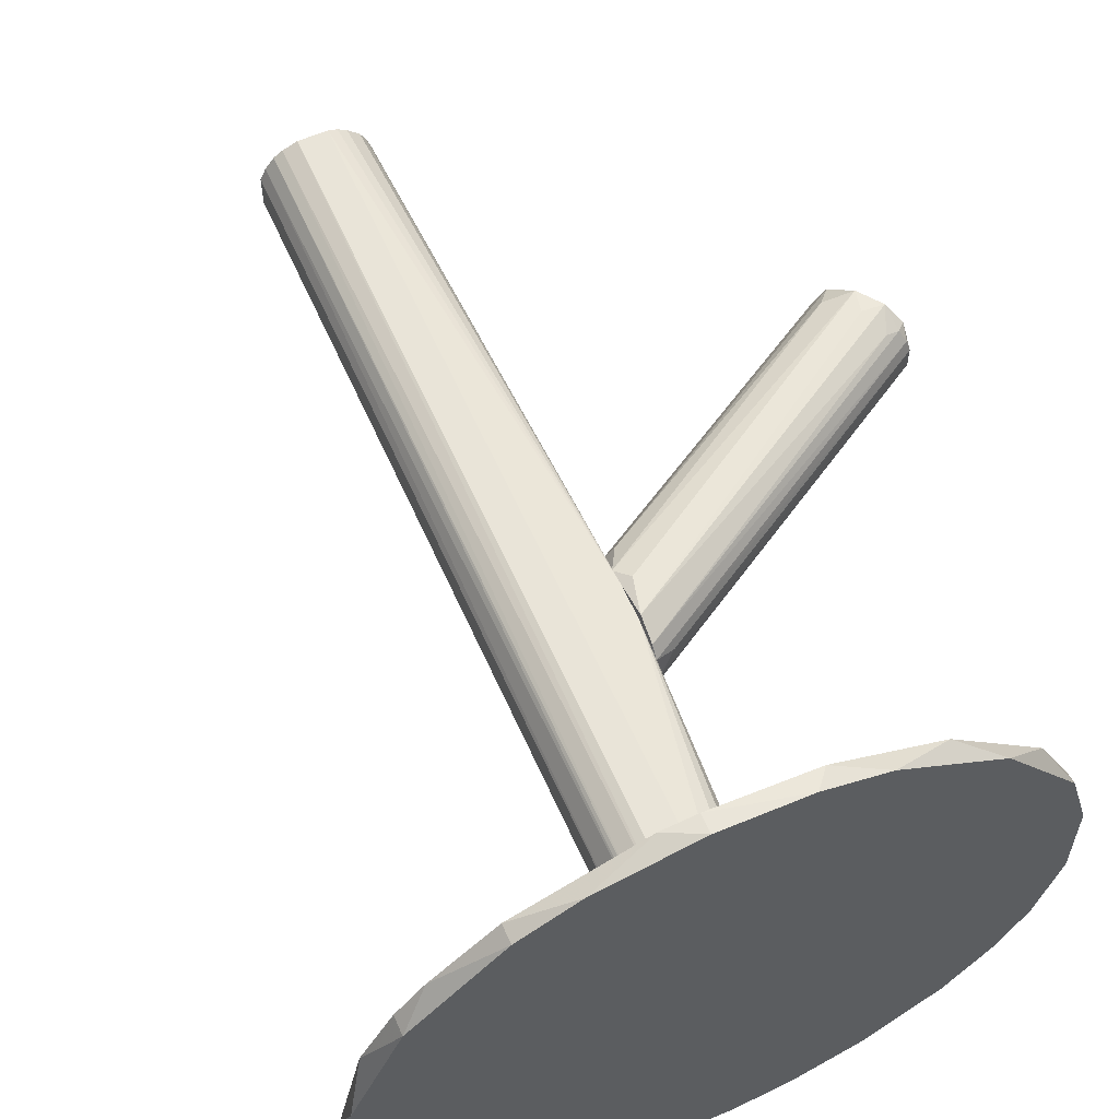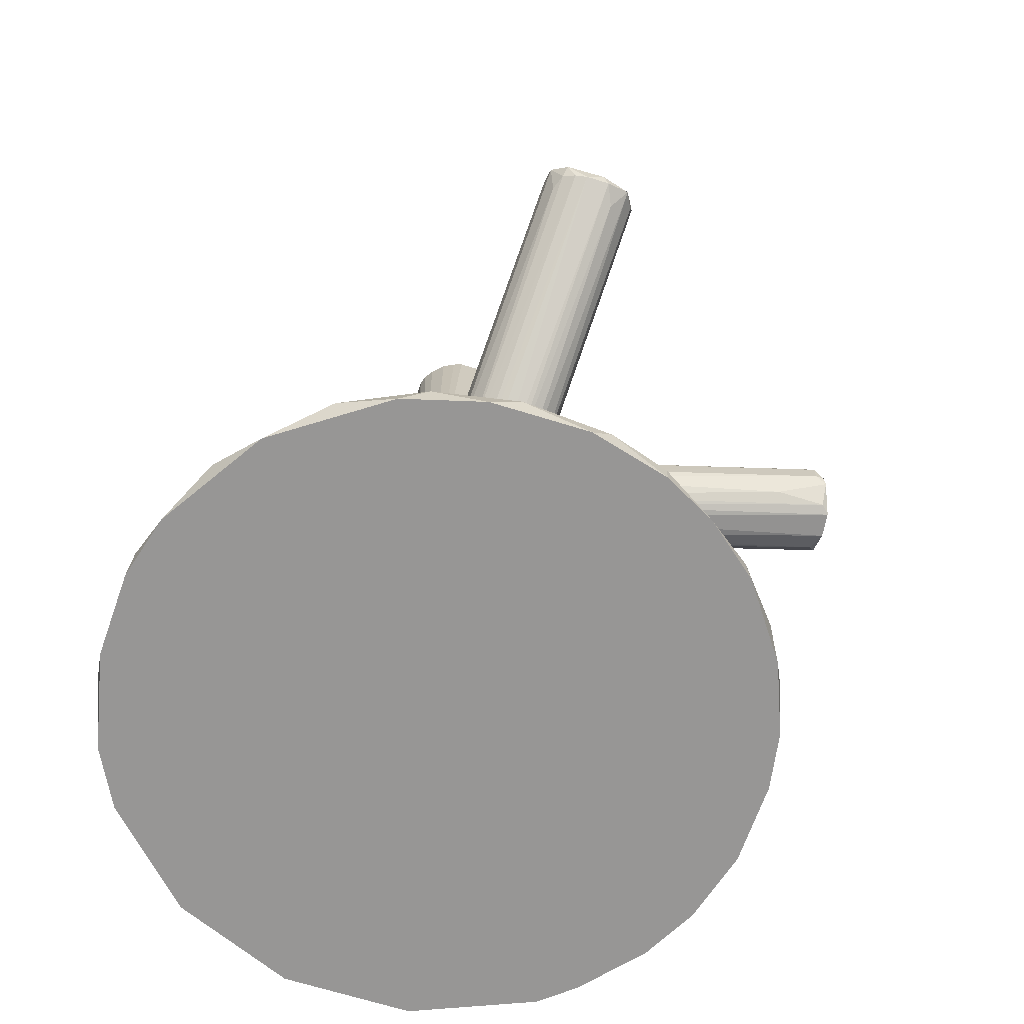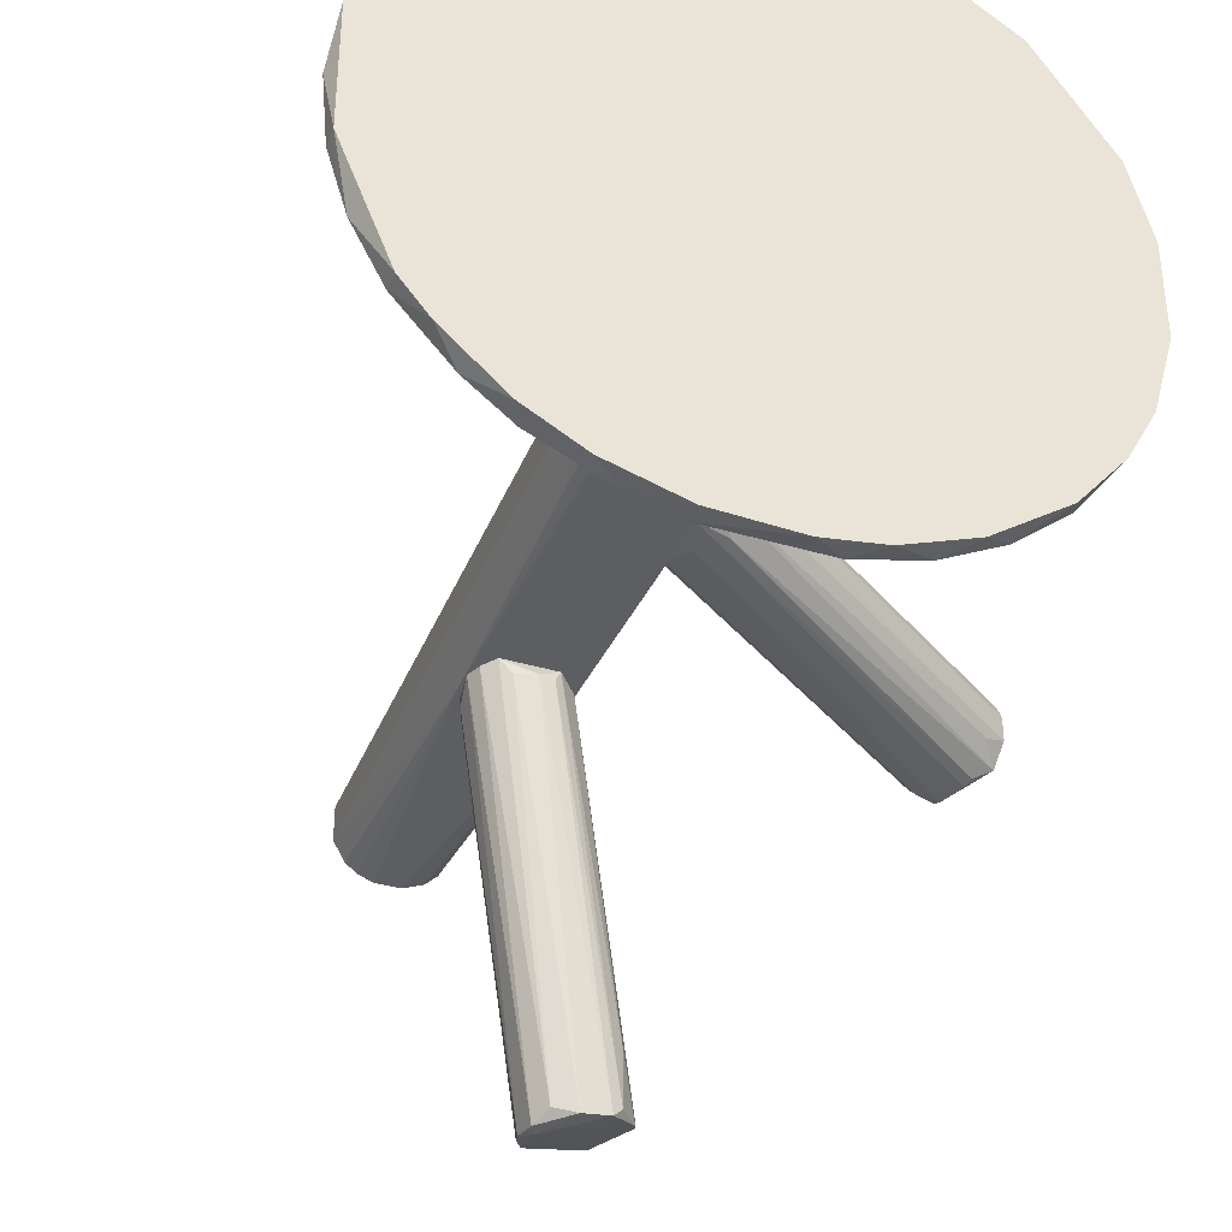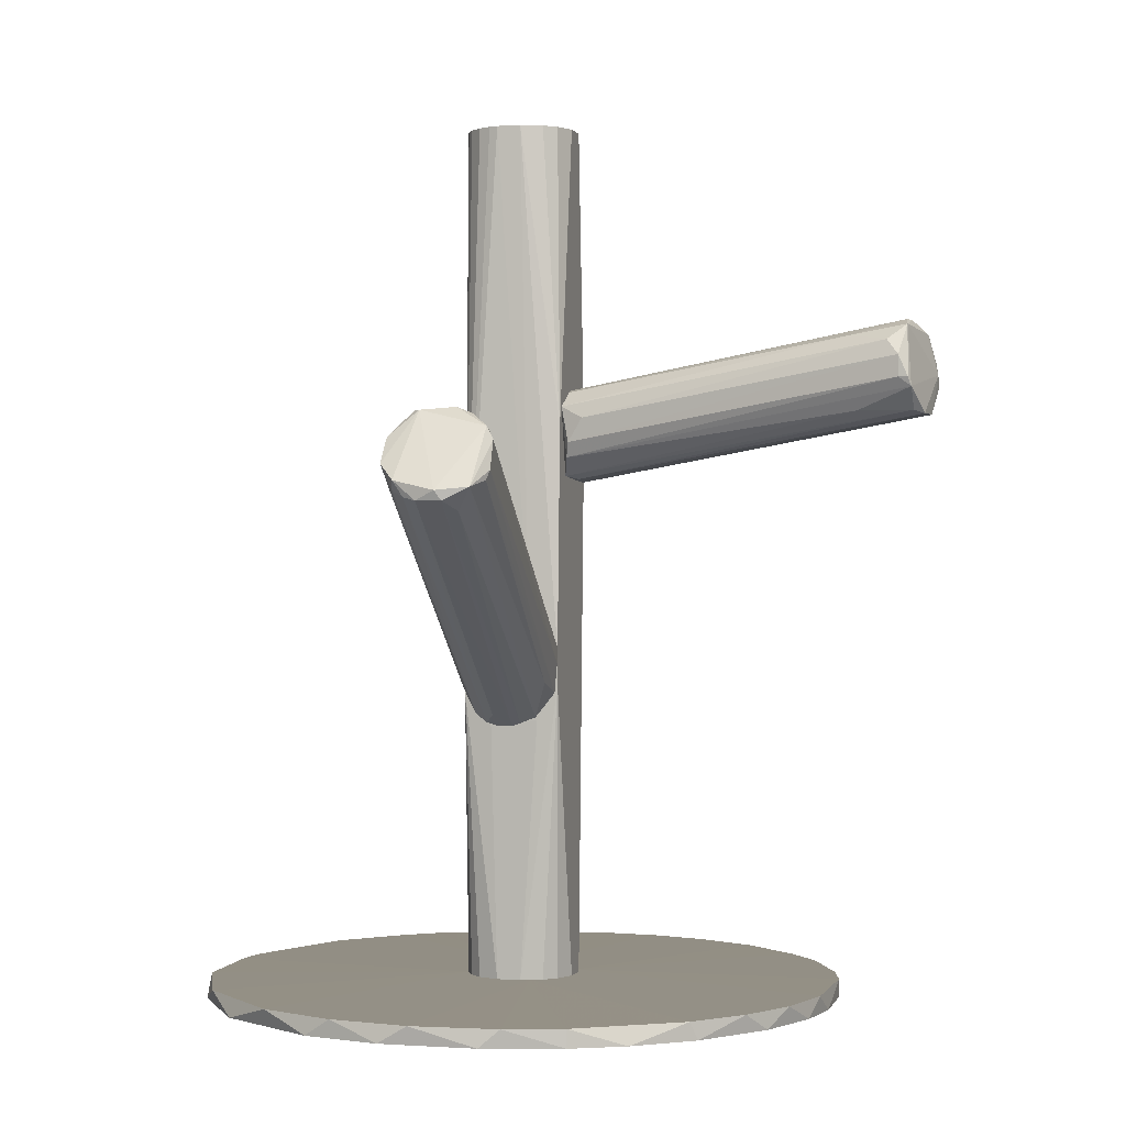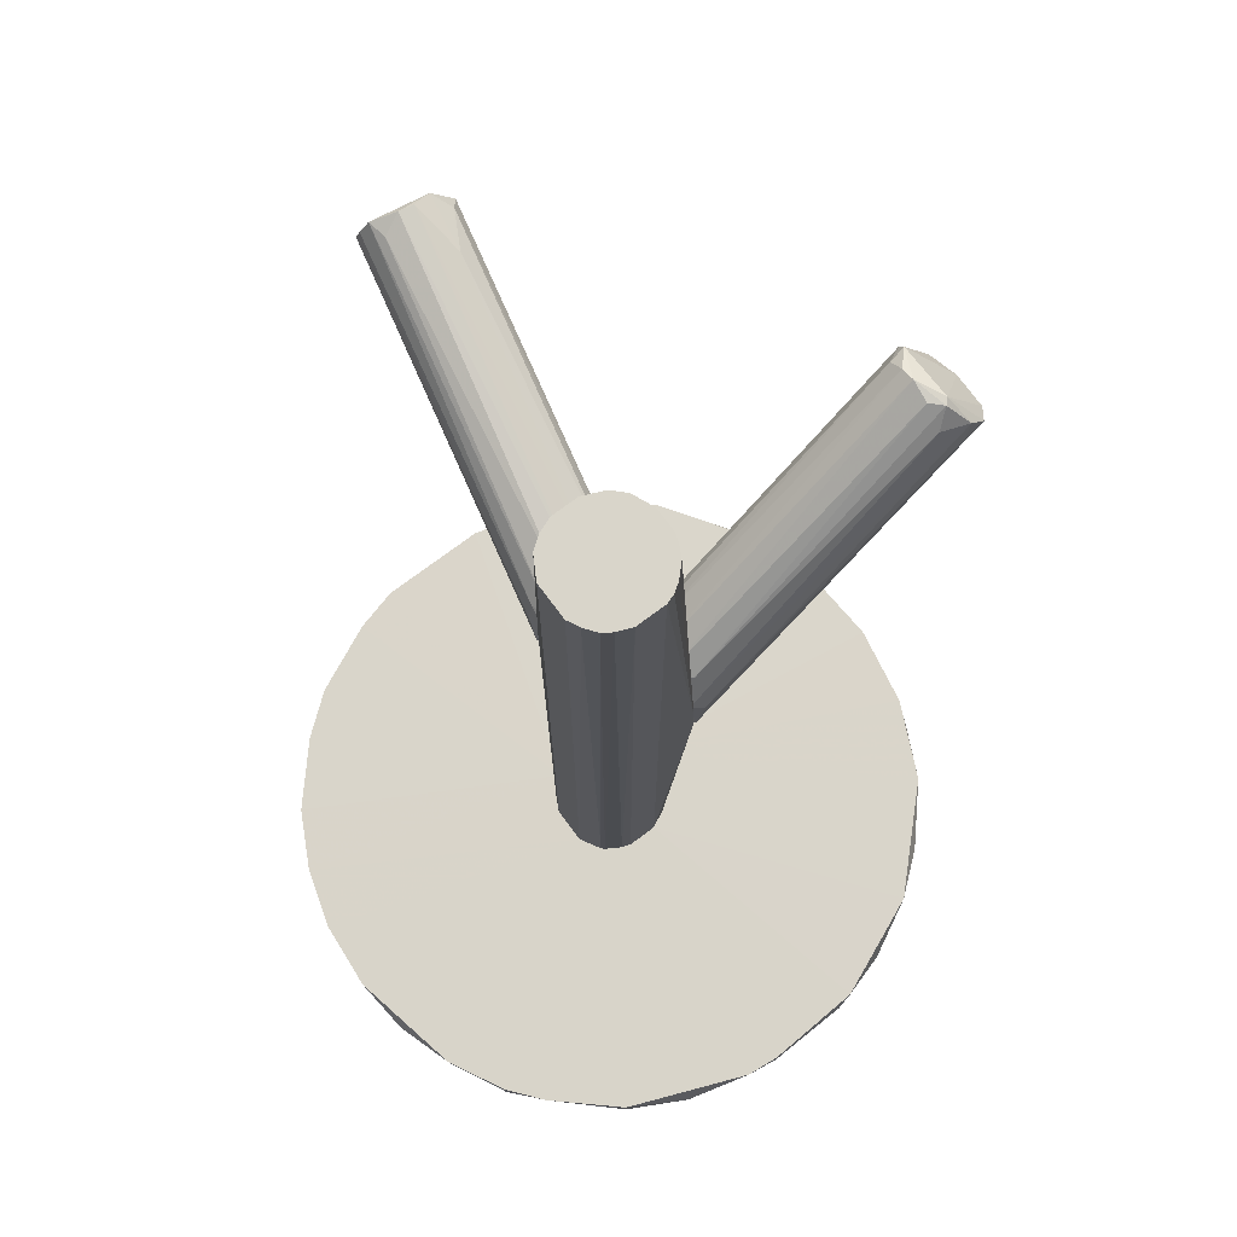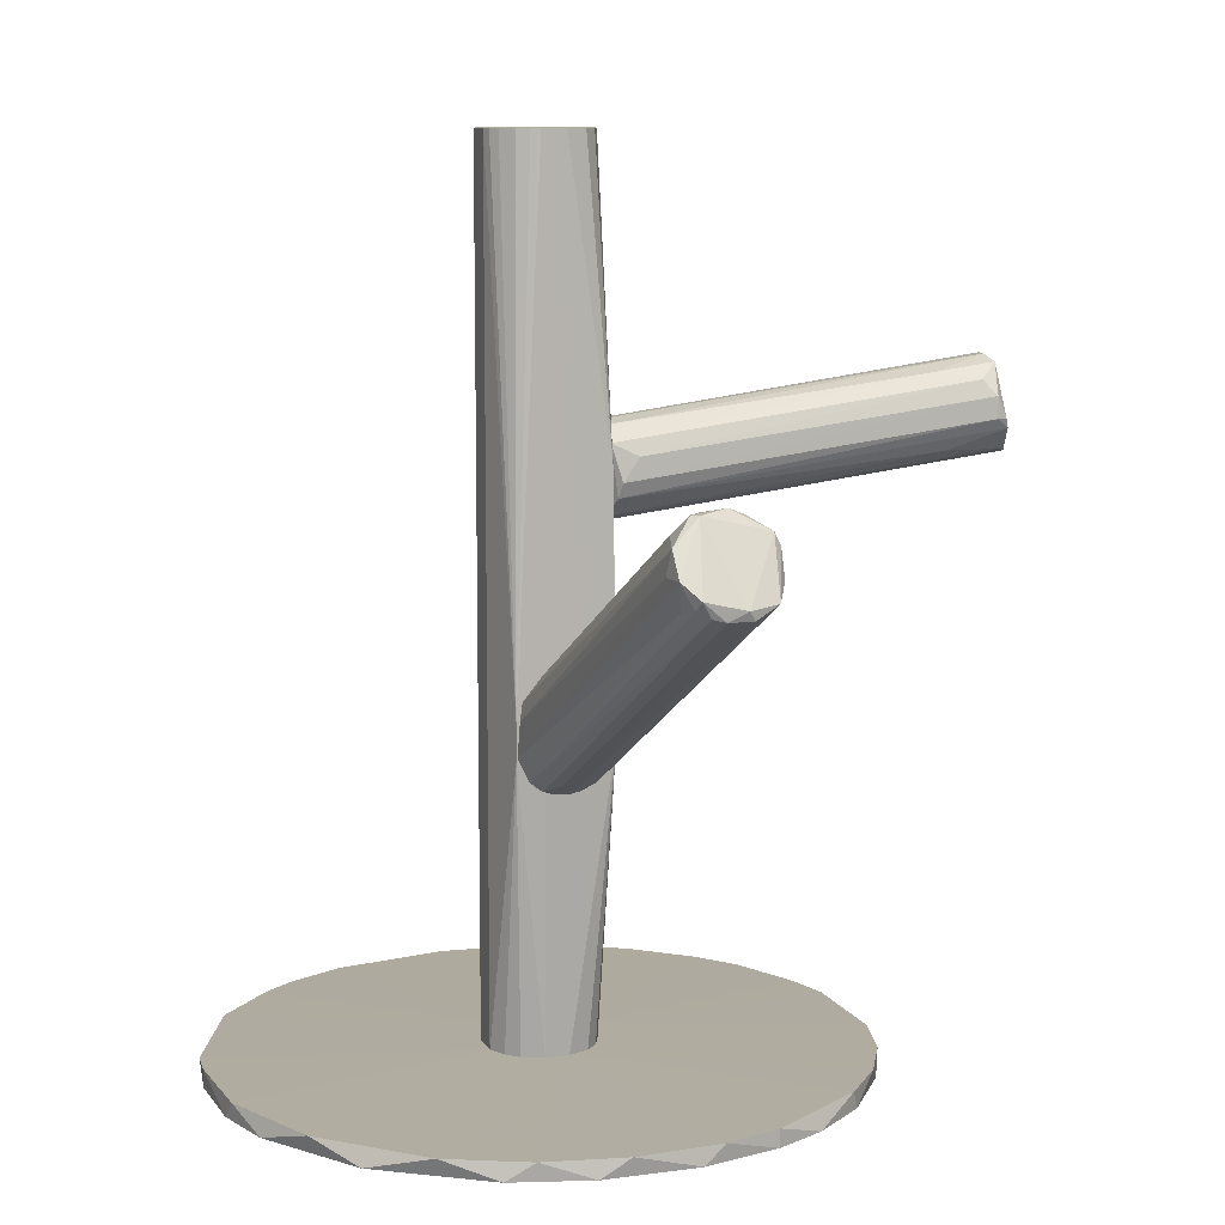
<metadata>
{"format":"obj","ext":"obj","renderer":"f3d","projection":"perspective","resolution":1024,"background":"white","views":[{"elev":60.5,"azim":156.1,"up":"+Y"},{"elev":-67.9,"azim":-107.3,"up":"+Z"},{"elev":-38.0,"azim":159.4,"up":"+Y"},{"elev":-0.0,"azim":-74.6,"up":"+Z"},{"elev":74.6,"azim":143.3,"up":"+Z"},{"elev":9.9,"azim":-109.1,"up":"+Z"}]}
</metadata>
<code>
o convex_0
v 0.006915 -0.06586 -0.1097
v 0.01966 0.09338 -0.1052
v 0.02793 0.09262 -0.1052
v 0.01966 0.09338 -0.1097
v -0.06671 0.01825 -0.1052
v 0.08727 -0.01702 -0.1052
v 0.09178 0.02952 -0.1097
v -0.06069 0.0453 -0.1097
v -0.03139 -0.05307 -0.1052
v -0.05393 -0.03054 -0.1097
v 0.07975 0.05881 -0.1052
v 0.00917 0.02728 -0.1044
v -0.03139 0.0806 -0.1052
v 0.03844 -0.06208 -0.1052
v 0.073 -0.03954 -0.1097
v 0.05797 0.0806 -0.1097
v -0.01712 0.0881 -0.1097
v -0.06069 -0.01777 -0.1052
v -0.06595 0.001761 -0.1097
v 0.09328 0.01526 -0.1052
v 0.09178 -0.001995 -0.1097
v 0.02041 0.001761 -0.1044
v -0.05393 0.05806 -0.1052
v -0.000602 -0.06509 -0.1052
v -0.02464 -0.05683 -0.1097
v 0.04521 -0.05984 -0.1097
v 0.06699 -0.04556 -0.1052
v -0.04267 0.07159 -0.1097
v 0.05797 0.0806 -0.1052
v 0.07975 0.05881 -0.1097
v -0.005112 0.09187 -0.1052
v 0.00015 0.008526 -0.1044
v 0.08727 0.04455 -0.1052
v -0.04417 -0.04255 -0.1052
v 0.02643 0.01827 -0.1044
v 0.0437 0.08811 -0.1097
v 0.02718 -0.06509 -0.1052
v -0.06295 0.03853 -0.1052
v -0.06595 0.02576 -0.1097
v -0.04267 -0.04407 -0.1097
v 0.07975 -0.03128 -0.1097
v 0.02718 -0.06509 -0.1097
v 0.07975 -0.03128 -0.1052
v -0.001354 0.09262 -0.1097
v -0.0652 -0.003492 -0.1052
v 0.05647 -0.05382 -0.1052
v 0.05872 -0.05233 -0.1097
v -0.01712 -0.06057 -0.1052
v -0.007352 -0.06358 -0.1097
v -0.06069 -0.01777 -0.1097
v 0.073 0.06709 -0.1052
v 0.09178 -0.001995 -0.1052
f 20 35 52
f 2 3 4
f 1 4 7
f 4 1 8
f 8 1 10
f 3 2 12
f 1 7 15
f 7 4 16
f 4 8 17
f 8 10 19
f 15 7 21
f 7 20 21
f 12 13 23
f 10 1 25
f 1 15 26
f 17 8 28
f 13 17 28
f 8 23 28
f 23 13 28
f 3 12 29
f 7 16 30
f 12 2 31
f 13 12 31
f 17 13 31
f 22 12 32
f 12 23 32
f 20 7 33
f 7 30 33
f 30 11 33
f 18 10 34
f 32 18 34
f 9 32 34
f 12 22 35
f 22 6 35
f 29 12 35
f 33 11 35
f 20 33 35
f 4 3 36
f 16 4 36
f 3 29 36
f 29 16 36
f 14 22 37
f 24 1 37
f 22 24 37
f 23 8 38
f 5 32 38
f 32 23 38
f 19 5 39
f 8 19 39
f 5 38 39
f 38 8 39
f 10 25 40
f 25 9 40
f 34 10 40
f 9 34 40
f 15 21 41
f 21 6 41
f 1 26 42
f 26 14 42
f 14 37 42
f 37 1 42
f 6 22 43
f 27 15 43
f 22 27 43
f 15 41 43
f 41 6 43
f 2 4 44
f 4 17 44
f 31 2 44
f 17 31 44
f 5 19 45
f 32 5 45
f 18 32 45
f 22 14 46
f 14 26 46
f 27 22 46
f 27 46 47
f 26 15 47
f 15 27 47
f 46 26 47
f 24 22 48
f 9 25 48
f 32 9 48
f 22 32 48
f 1 24 49
f 25 1 49
f 24 48 49
f 48 25 49
f 10 18 50
f 19 10 50
f 45 19 50
f 18 45 50
f 16 29 51
f 11 30 51
f 30 16 51
f 29 35 51
f 35 11 51
f 6 21 52
f 21 20 52
f 35 6 52
o convex_1
v 0.02042 0.000243 0.03755
v -0.02014 -0.08914 0.04356
v -0.01938 -0.08987 0.04131
v 0.001645 -0.09213 0.05107
v 0.01441 -0.003516 0.02104
v 0.000146 0.000243 0.03906
v -0.01037 -0.08764 0.05783
v -0.000603 -0.09138 0.03756
v 0.003901 0.000243 0.02179
v -0.01262 -0.09213 0.03531
v 0.02193 -0.000511 0.02855
v 0.01291 -0.002018 0.04356
v -0.01788 -0.08388 0.05257
v -0.002106 -0.002018 0.03005
v -0.001357 -0.08612 0.05558
v 0.00465 -0.000511 0.04281
v 0.001645 -0.09365 0.04206
v 0.02042 -0.000511 0.02479
v -0.02014 -0.08688 0.04882
v -0.005861 -0.09288 0.03531
v 0.009159 -0.002762 0.02028
v -0.01487 -0.07636 0.03606
v -0.01487 -0.08838 0.05633
v 0.02117 -0.00427 0.03455
v 0.002394 -0.09288 0.04807
v -0.000603 -0.001264 0.02629
v 0.01817 0.000243 0.04055
v -0.00286 -0.005768 0.03605
v -0.000603 -0.09138 0.05483
v -0.006611 -0.08838 0.05783
v 0.009159 0.000243 0.04356
v -0.01262 -0.07412 0.05408
v 0.01742 0.000243 0.02179
v 0.000146 -0.09365 0.04506
v -0.02014 -0.08688 0.04356
v -0.01487 -0.08987 0.03606
v 0.0054 -0.002762 0.02104
v 0.01967 -0.005023 0.0383
f 79 81 90
f 58 53 61
f 63 69 70
f 69 60 70
f 57 60 72
f 60 69 72
f 57 72 73
f 72 62 73
f 54 55 75
f 71 54 75
f 65 71 75
f 63 53 76
f 69 63 77
f 76 56 77
f 63 76 77
f 58 61 78
f 66 58 78
f 74 55 78
f 61 74 78
f 53 58 79
f 64 67 79
f 65 58 80
f 58 66 80
f 71 65 80
f 66 71 80
f 77 56 81
f 79 67 81
f 67 64 82
f 59 75 82
f 81 67 82
f 75 81 82
f 58 68 83
f 68 59 83
f 79 58 83
f 64 79 83
f 59 82 83
f 82 64 83
f 58 65 84
f 68 58 84
f 59 68 84
f 75 59 84
f 65 75 84
f 60 57 85
f 61 53 85
f 53 63 85
f 63 70 85
f 70 60 85
f 73 61 85
f 57 73 85
f 55 62 86
f 62 72 86
f 72 69 86
f 75 55 86
f 69 77 86
f 81 75 86
f 77 81 86
f 55 54 87
f 54 71 87
f 71 66 87
f 78 55 87
f 66 78 87
f 62 55 88
f 55 74 88
f 74 61 88
f 61 73 89
f 73 62 89
f 62 88 89
f 88 61 89
f 76 53 90
f 56 76 90
f 53 79 90
f 81 56 90
o convex_2
v -0.003611 0.01451 -0.01202
v -0.005116 0.01151 -0.04056
v -0.005869 0.009256 -0.0398
v -0.09223 0.01301 0.01802
v -0.08322 -0.007268 0.02704
v -0.08097 0.01151 0.03379
v -0.004373 0.02428 -0.03154
v -0.003611 0.000245 -0.02102
v -0.09074 -0.004261 0.01652
v -0.07872 -0.001256 0.03304
v -0.08473 0.01676 0.02779
v -0.003611 0.000998 -0.03229
v -0.003611 0.02278 -0.01878
v -0.09223 0.007755 0.01352
v -0.004373 0.02127 -0.03755
v -0.005116 0.004003 -0.01352
v -0.08923 0.01676 0.02177
v -0.08548 -0.007268 0.02027
v -0.09223 0.001749 0.01352
v -0.07872 0.002499 0.03455
v -0.005116 0.005504 -0.0383
v -0.006621 0.02428 -0.02252
v -0.08322 -0.005764 0.03004
v -0.08999 0.01376 0.01577
v -0.004373 0.01827 -0.0398
v -0.006621 -0.000505 -0.02478
v -0.003611 0.009256 -0.01202
v -0.07872 -0.005011 0.02929
v -0.007374 0.01902 -0.01202
v -0.07722 0.01451 0.02929
v -0.07796 0.008505 0.03379
v -0.01263 0.000998 -0.02929
v -0.08247 0.01 0.03379
v -0.08699 -0.000505 0.01127
v -0.003611 0.01601 -0.04056
v -0.08623 0.01526 0.01502
v -0.09149 0.01076 0.01427
v -0.003611 0.001746 -0.01728
v -0.093 0.00325 0.01577
v -0.08322 0.01752 0.02177
v -0.08623 -0.006515 0.01802
v -0.009622 0.01526 -0.03755
f 104 115 132
f 91 98 102
f 91 102 103
f 95 99 108
f 92 93 109
f 104 92 109
f 93 92 111
f 101 103 112
f 103 97 112
f 99 95 113
f 100 110 113
f 94 107 114
f 98 95 116
f 102 98 116
f 95 108 116
f 108 102 116
f 98 91 117
f 100 106 117
f 91 110 117
f 110 100 117
f 95 98 118
f 106 100 118
f 113 95 118
f 100 113 118
f 91 103 119
f 119 103 120
f 101 96 120
f 103 101 120
f 96 119 120
f 110 91 121
f 96 110 121
f 91 119 121
f 119 96 121
f 111 102 122
f 99 111 122
f 96 101 123
f 107 94 123
f 101 107 123
f 110 96 123
f 113 110 123
f 109 93 124
f 99 109 124
f 93 111 124
f 111 99 124
f 97 103 125
f 103 102 125
f 105 97 125
f 111 92 125
f 102 111 125
f 92 115 125
f 115 105 125
f 97 105 126
f 107 97 126
f 105 114 126
f 114 107 126
f 104 94 127
f 94 114 127
f 114 105 127
f 115 104 127
f 105 115 127
f 98 117 128
f 117 106 128
f 118 98 128
f 106 118 128
f 94 104 129
f 109 99 129
f 104 109 129
f 99 113 129
f 123 94 129
f 113 123 129
f 107 101 130
f 97 107 130
f 101 112 130
f 112 97 130
f 108 99 131
f 102 108 131
f 99 122 131
f 122 102 131
f 92 104 132
f 115 92 132
o convex_3
v -0.003611 0.01752 -0.04056
v 0.02643 0.01827 0.1097
v 0.02493 0.02127 0.1097
v 0.02643 0.01827 -0.1044
v 0.009911 0.000243 0.1097
v 0.01667 0.000243 -0.1044
v 0.006905 0.02653 0.1097
v 0.009158 0.02728 -0.1044
v -0.003611 0.000243 -0.03004
v 0.02193 0.000243 0.03454
v -0.000606 0.01076 0.1097
v -0.000606 0.01076 -0.1044
v -0.003611 0.02428 -0.02327
v 0.01892 0.02653 -0.1044
v 0.02643 0.009258 -0.1044
v 0.02643 0.009258 0.1097
v 0.01667 0.02728 0.1097
v 0.000144 0.01902 0.1097
v 0.004653 0.002498 -0.1044
v 0.001647 0.02202 -0.1044
v -0.001356 0.000243 0.03454
v 0.02042 0.001746 0.1097
v 0.02268 0.02428 -0.1044
v 0.02268 0.00325 -0.1044
v 0.02268 0.02428 0.1097
v 0.00315 0.003999 0.1097
v 0.009158 0.02728 0.1097
v -0.000606 0.01676 -0.1044
v 0.01667 0.02728 -0.1044
v 0.001647 0.02202 0.1097
v 0.009911 0.000243 -0.1044
v -0.003611 0.007755 -0.01275
v -0.003611 0.02428 -0.03228
v -0.000606 0.01676 0.1097
v 0.01667 0.000243 0.1097
v 0.02343 0.004002 0.1097
v 0.001647 0.005505 -0.1044
v 0.02042 0.02578 0.1097
v 0.004653 0.02503 -0.1044
v 0.02343 0.02353 -0.1044
v -0.003611 0.000243 -0.02176
v 0.001647 0.005505 0.1097
v 0.004653 0.002498 0.1097
v 0.02493 0.006254 -0.1044
v 0.01892 0.000995 -0.1044
v -0.003611 0.005505 -0.03903
v 0.004653 0.02503 0.1097
f 145 162 179
f 135 134 136
f 134 135 137
f 137 135 139
f 136 138 140
f 138 137 141
f 137 138 142
f 137 139 143
f 140 138 144
f 133 141 145
f 136 140 146
f 136 134 147
f 138 136 147
f 134 137 148
f 147 134 148
f 139 135 149
f 143 139 150
f 144 138 151
f 140 144 152
f 141 137 153
f 148 137 154
f 136 146 155
f 138 147 156
f 149 135 157
f 137 143 158
f 145 139 159
f 140 145 159
f 139 149 159
f 149 140 159
f 144 133 160
f 152 144 160
f 146 140 161
f 140 149 161
f 149 146 161
f 150 139 162
f 145 150 162
f 138 141 163
f 151 138 163
f 141 151 163
f 145 141 164
f 145 140 165
f 133 145 165
f 160 133 165
f 152 160 165
f 143 150 166
f 150 145 166
f 164 143 166
f 145 164 166
f 137 142 167
f 154 137 167
f 142 154 167
f 142 148 168
f 154 142 168
f 148 154 168
f 141 144 169
f 151 141 169
f 144 151 169
f 146 149 170
f 155 146 170
f 149 157 170
f 157 155 170
f 140 152 171
f 165 140 171
f 152 165 171
f 135 136 172
f 136 155 172
f 157 135 172
f 155 157 172
f 141 153 173
f 153 143 173
f 164 141 173
f 143 164 173
f 143 153 174
f 158 143 174
f 153 158 174
f 153 137 175
f 137 158 175
f 158 153 175
f 148 142 176
f 147 148 176
f 142 156 176
f 156 147 176
f 142 138 177
f 138 156 177
f 156 142 177
f 141 133 178
f 133 144 178
f 144 141 178
f 139 145 179
f 162 139 179

</code>
